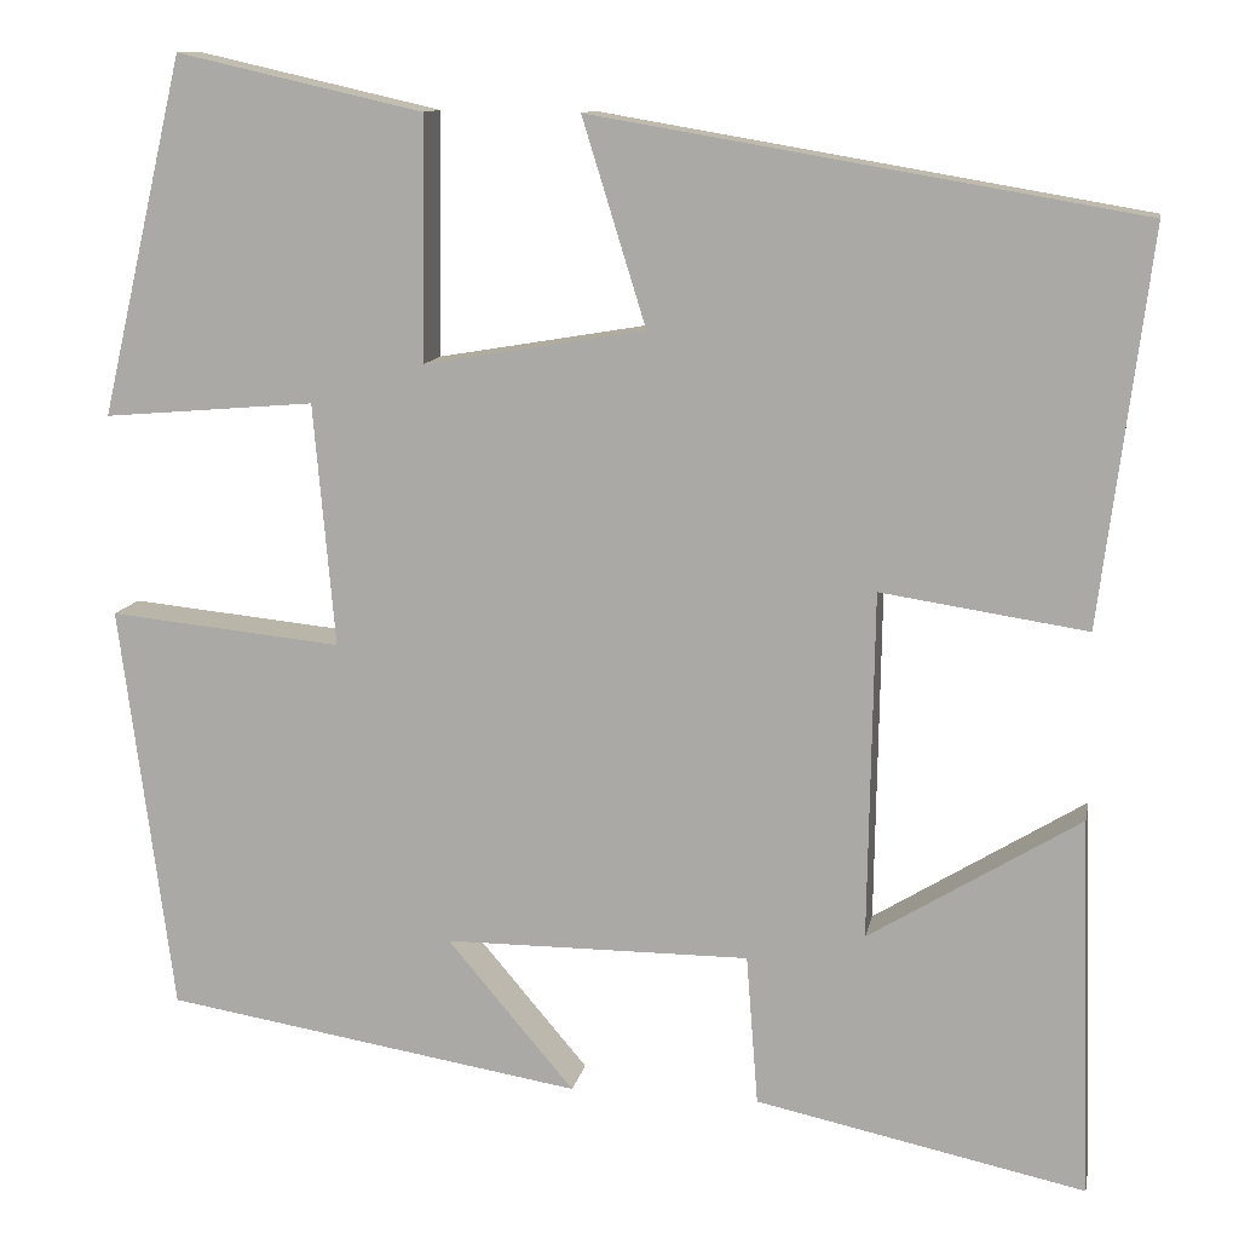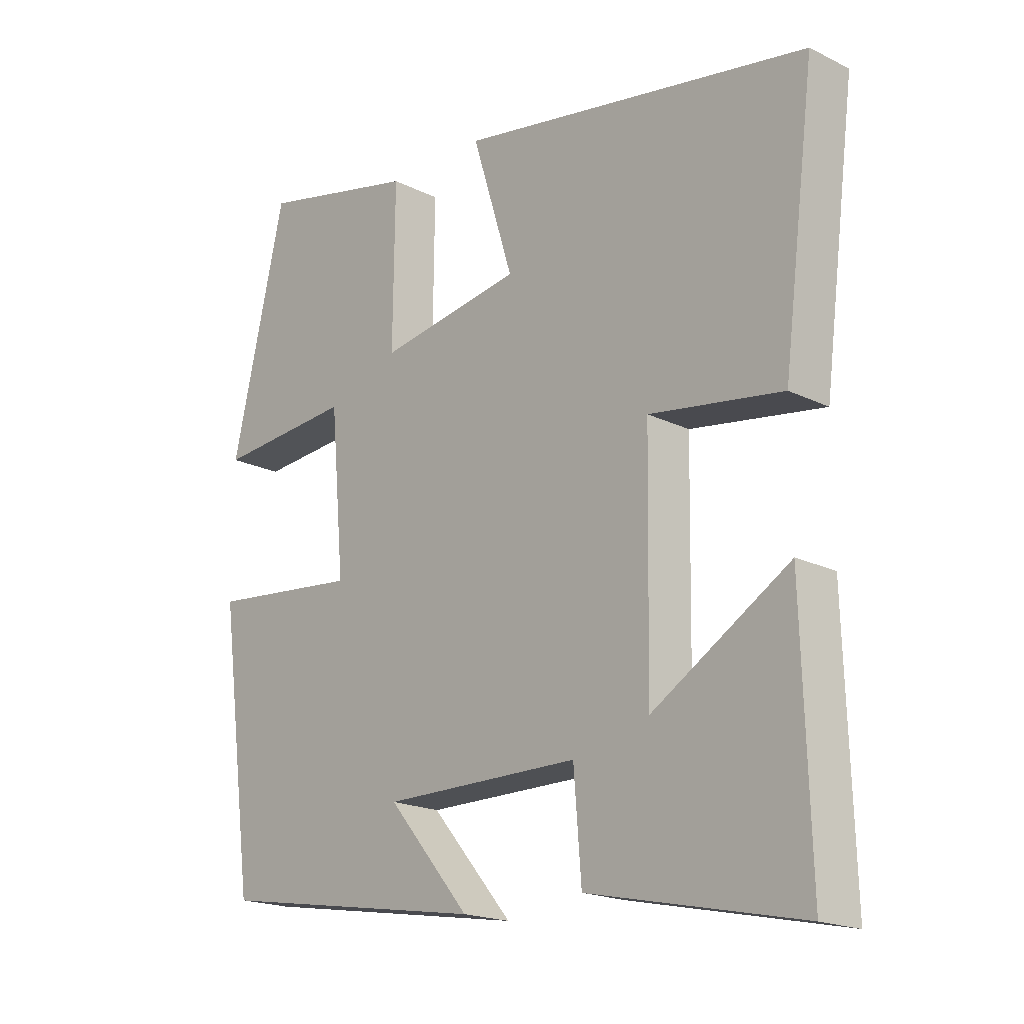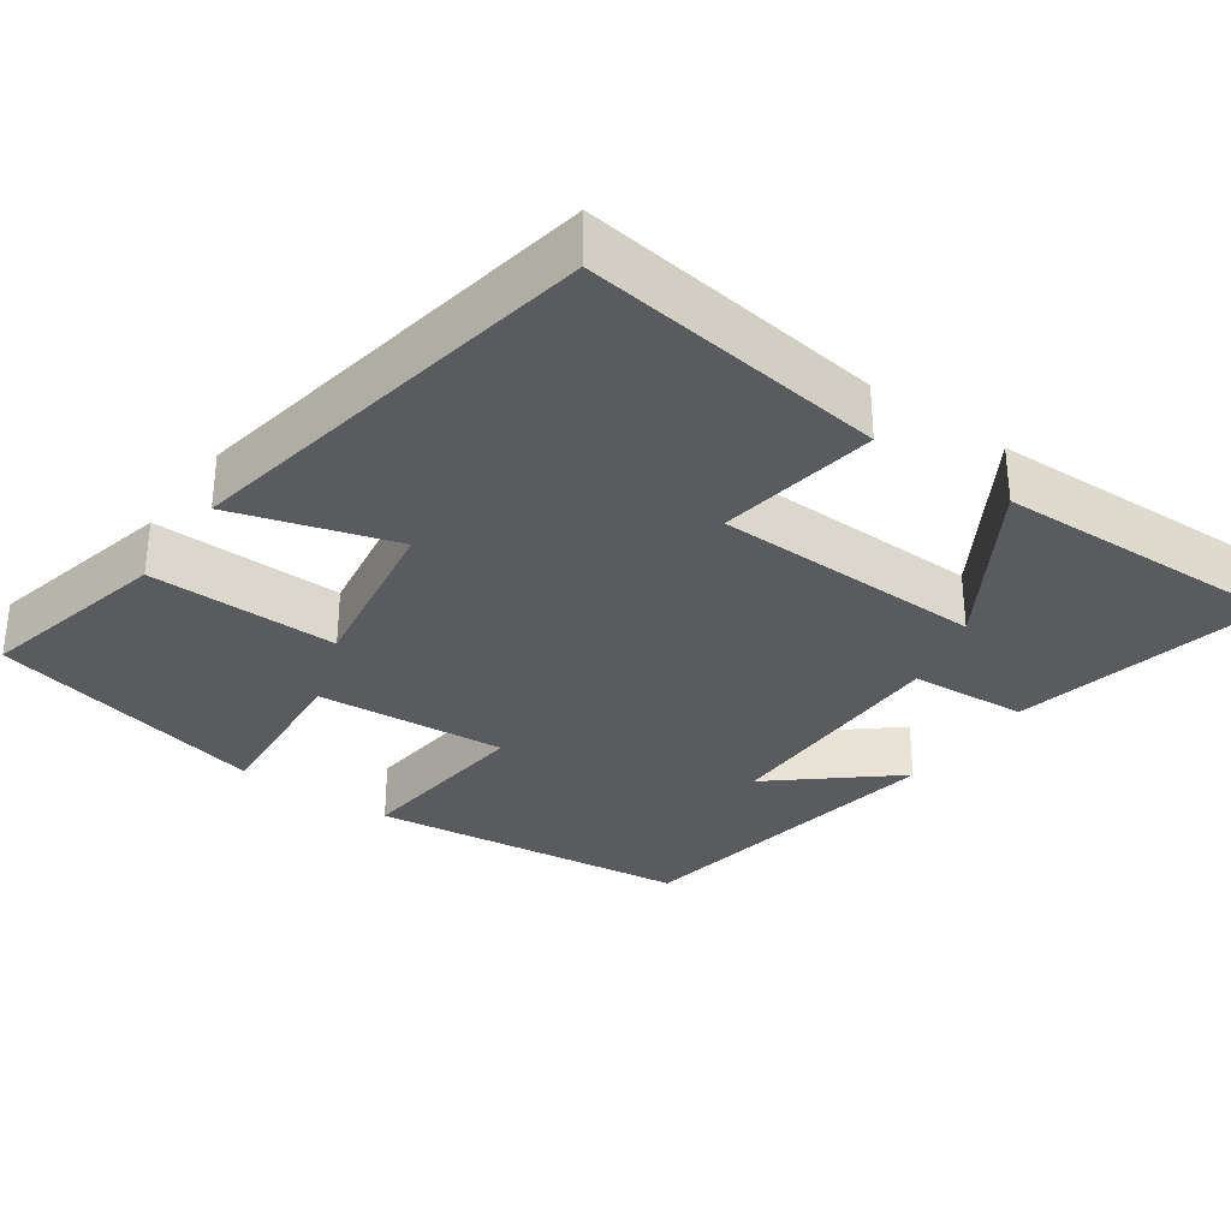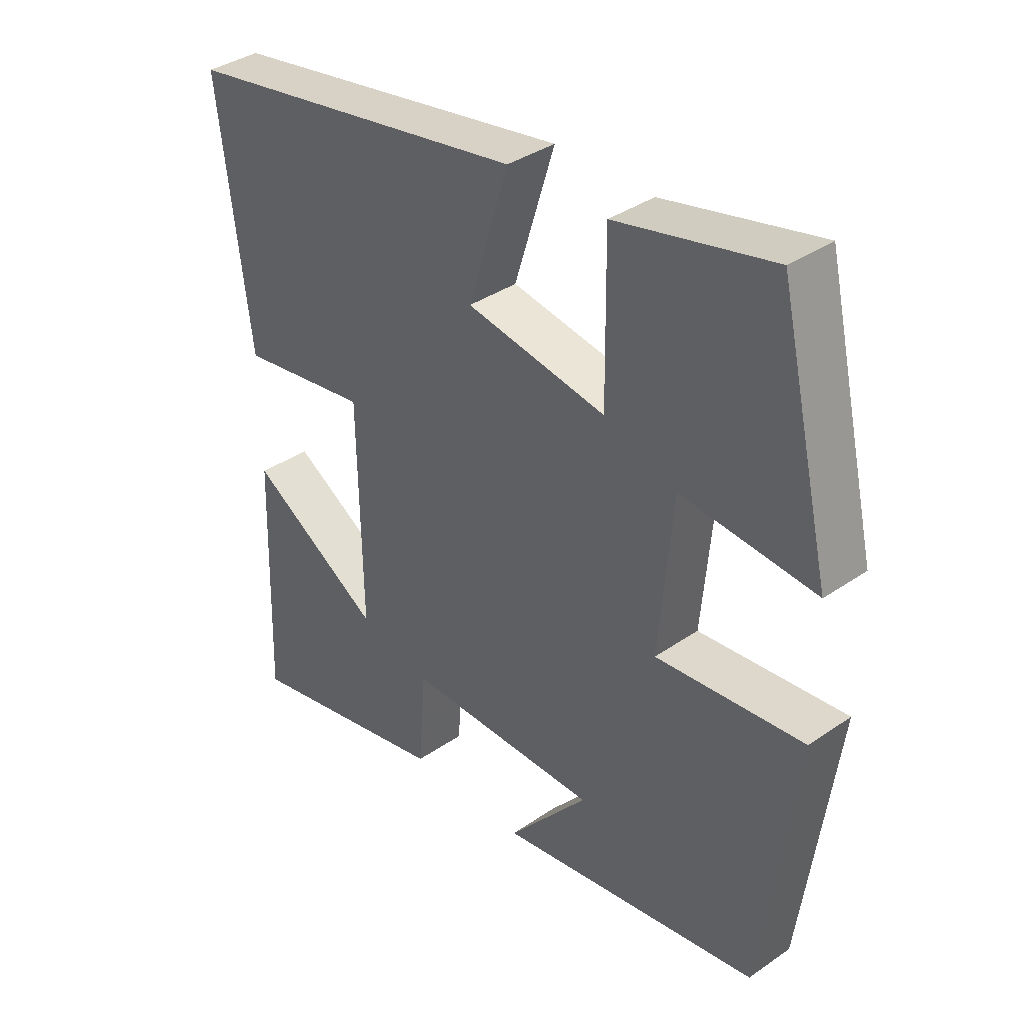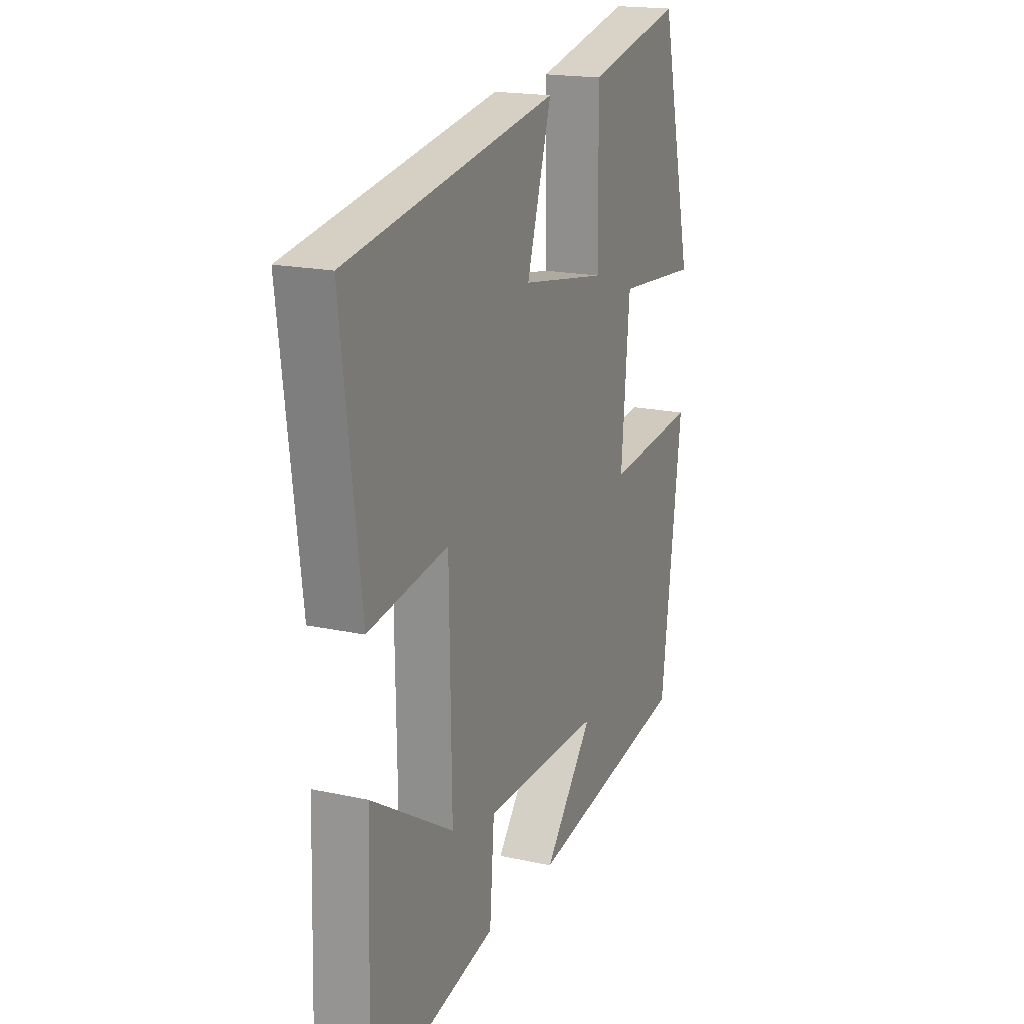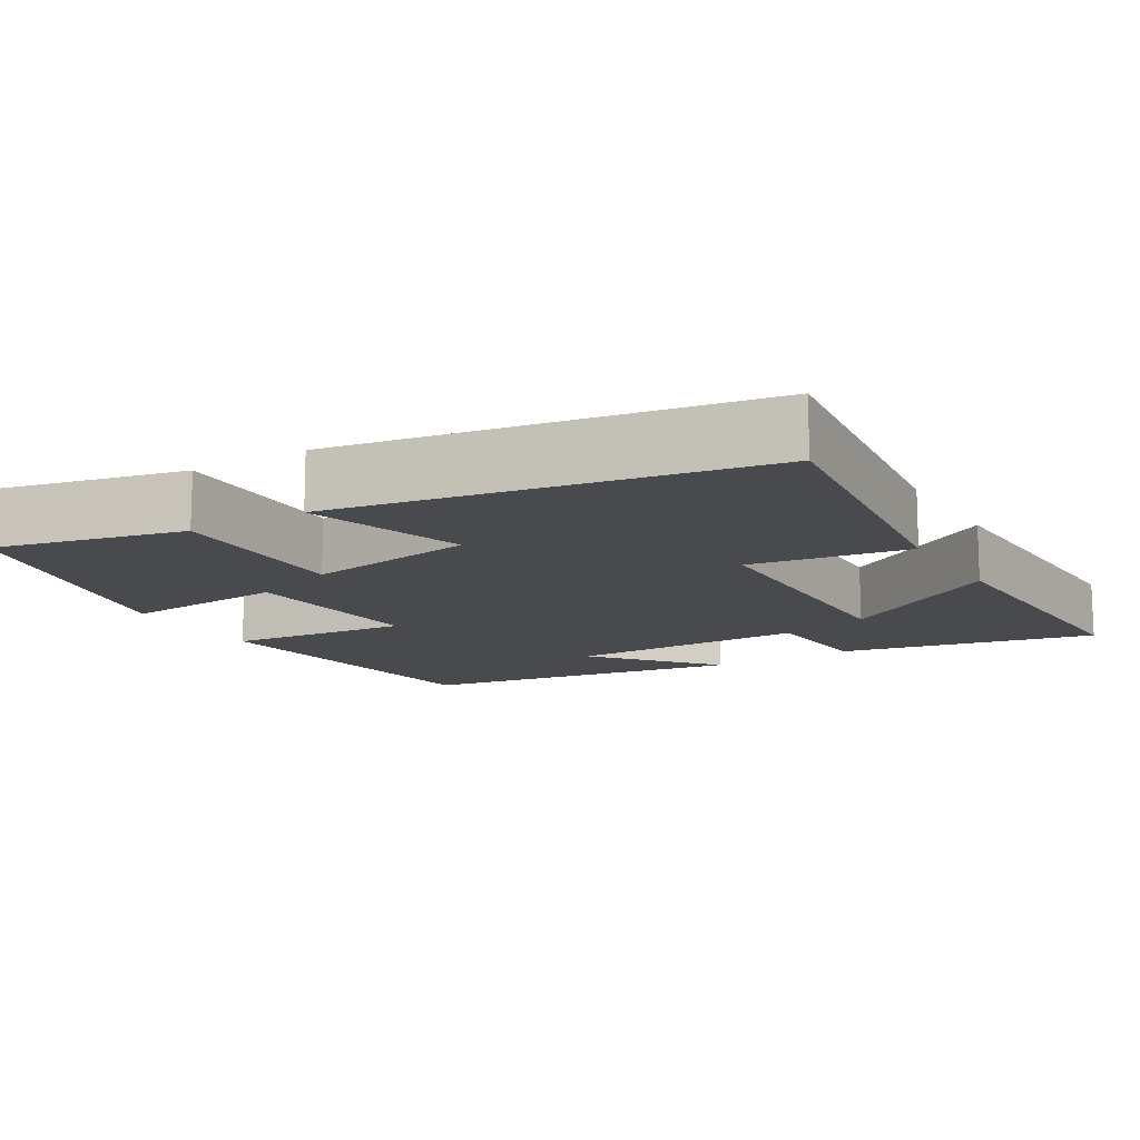
<metadata>
{"format":"obj","ext":"obj","renderer":"f3d","projection":"perspective","resolution":1024,"background":"white","views":[{"elev":11.5,"azim":10.7,"up":"+Z"},{"elev":-18.9,"azim":46.8,"up":"+Z"},{"elev":-32.3,"azim":54.5,"up":"+Y"},{"elev":36.9,"azim":-131.7,"up":"+Z"},{"elev":18.2,"azim":113.1,"up":"+Z"},{"elev":-13.3,"azim":30.9,"up":"+Y"}]}
</metadata>
<code>
v 0.551 0.07 0.405
v 0.5 0.07 0.005
v 0.29 0.07 0.037
v 0.284 0.07 -0.317
v 0.5 0.07 -0.185
v 0.512 0.07 -0.572
v 0.176 0.07 -0.5
v 0.164 0.07 -0.347
v -0.148 0.07 -0.347
v -0.018 0.07 -0.5
v -0.445 0.07 -0.43
v -0.5 0.07 -0.014
v -0.262 0.07 -0.038
v -0.284 0.07 0.21
v -0.5 0.07 0.192
v -0.415 0.07 0.557
v -0.164 0.07 0.5
v -0.167 0.07 0.252
v 0.059 0.07 0.29
v -0.006 0.07 0.5
v 0.551 0 0.405
v 0.5 0 0.005
v 0.29 0 0.037
v 0.284 0 -0.317
v 0.5 0 -0.185
v 0.512 0 -0.572
v 0.176 0 -0.5
v 0.164 0 -0.347
v -0.148 0 -0.347
v -0.018 0 -0.5
v -0.445 0 -0.43
v -0.5 0 -0.014
v -0.262 0 -0.038
v -0.284 0 0.21
v -0.5 0 0.192
v -0.415 0 0.557
v -0.164 0 0.5
v -0.167 0 0.252
v 0.059 0 0.29
v -0.006 0 0.5
f 1 2 3
f 20 1 3
f 19 20 3
f 18 19 3 4
f 16 17 18
f 15 16 18
f 14 15 18
f 13 14 18 4
f 12 13 4
f 9 10 11 12
f 8 9 12 4
f 7 8 4
f 4 5 6 7
f 23 22 21
f 23 21 40
f 23 40 39
f 24 23 39 38
f 38 37 36
f 38 36 35
f 38 35 34
f 24 38 34 33
f 24 33 32
f 32 31 30 29
f 24 32 29 28
f 24 28 27
f 27 26 25 24
f 1 21 22 2
f 2 22 23 3
f 3 23 24 4
f 4 24 25 5
f 5 25 26 6
f 6 26 27 7
f 7 27 28 8
f 8 28 29 9
f 9 29 30 10
f 10 30 31 11
f 11 31 32 12
f 12 32 33 13
f 13 33 34 14
f 14 34 35 15
f 15 35 36 16
f 16 36 37 17
f 17 37 38 18
f 18 38 39 19
f 19 39 40 20
f 20 40 21 1

</code>
